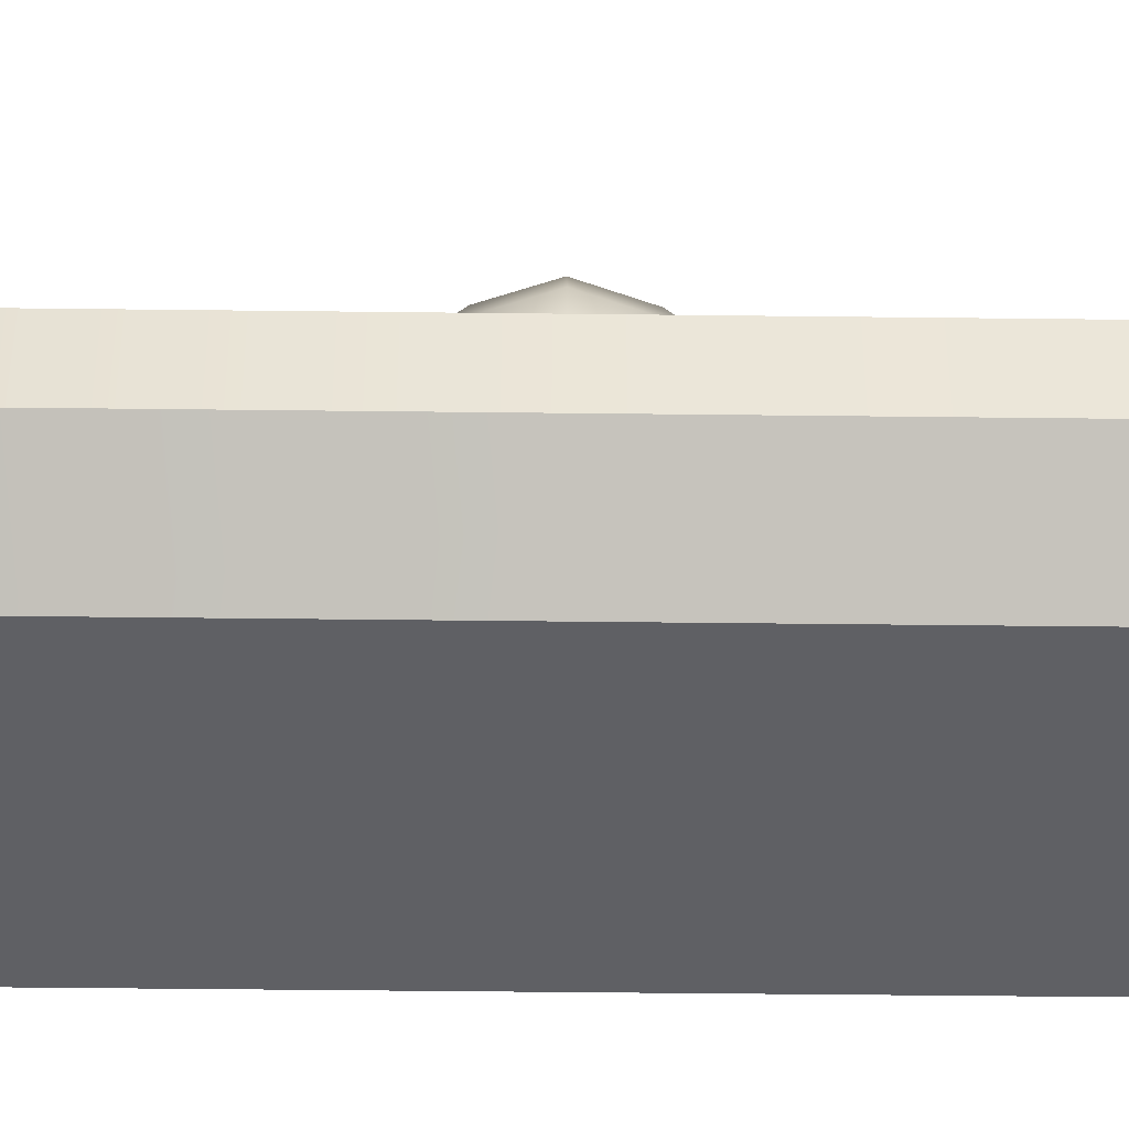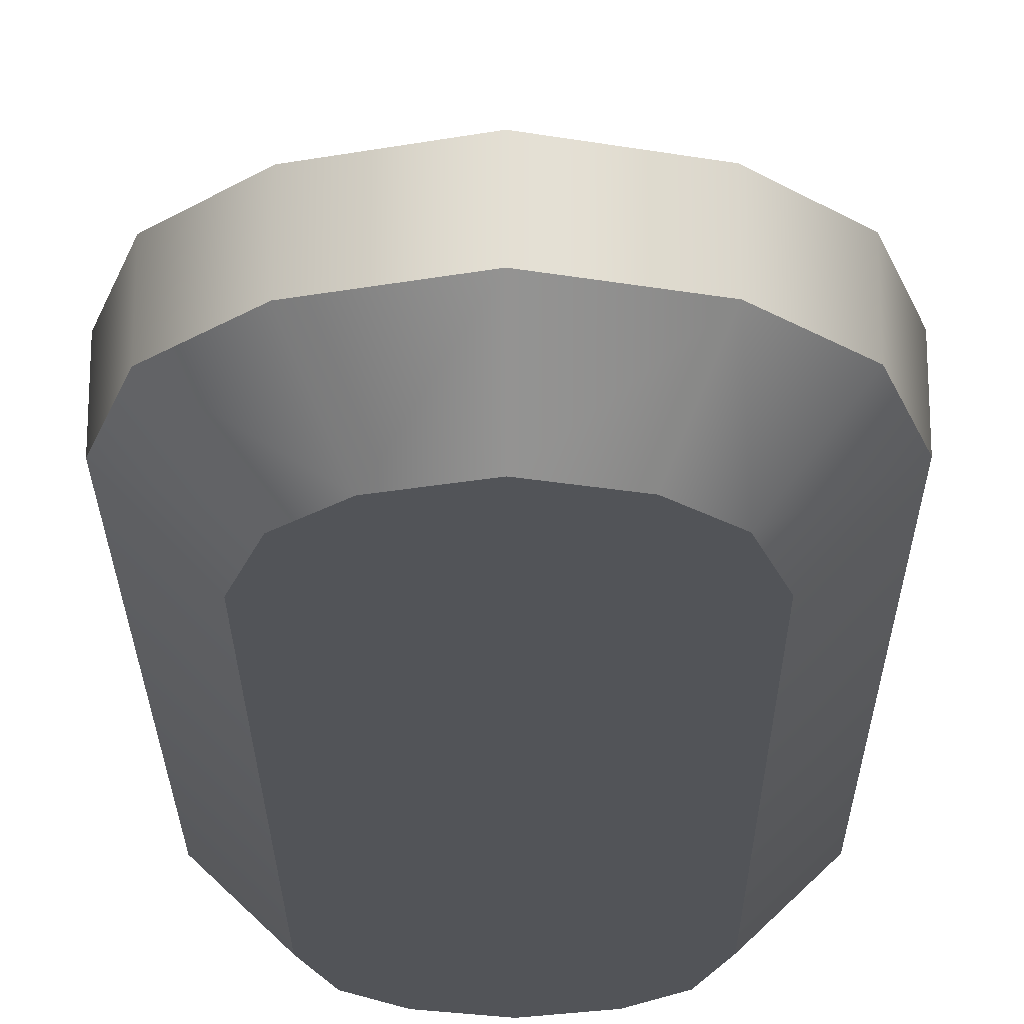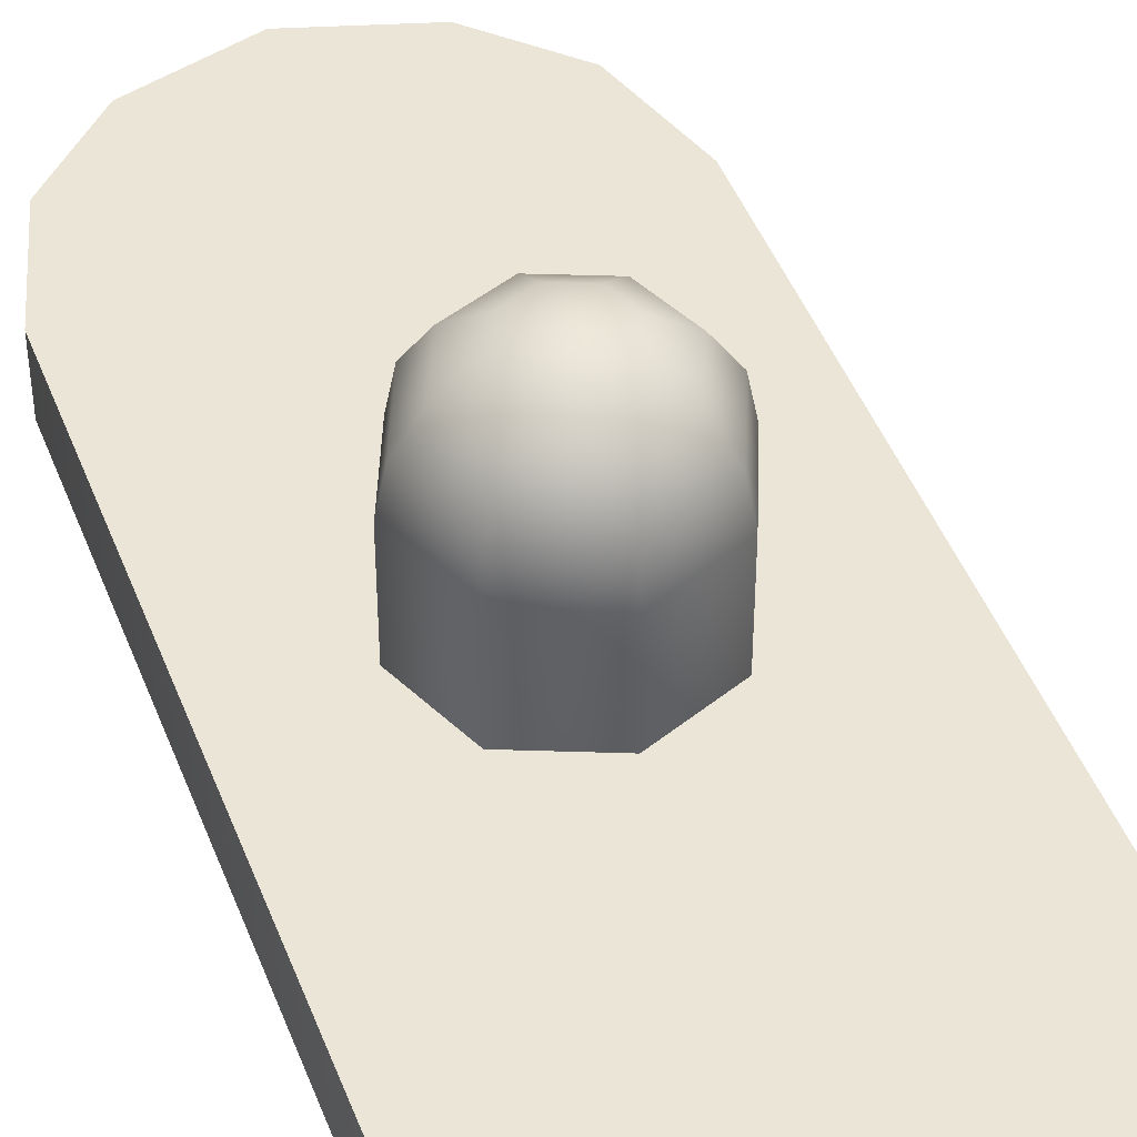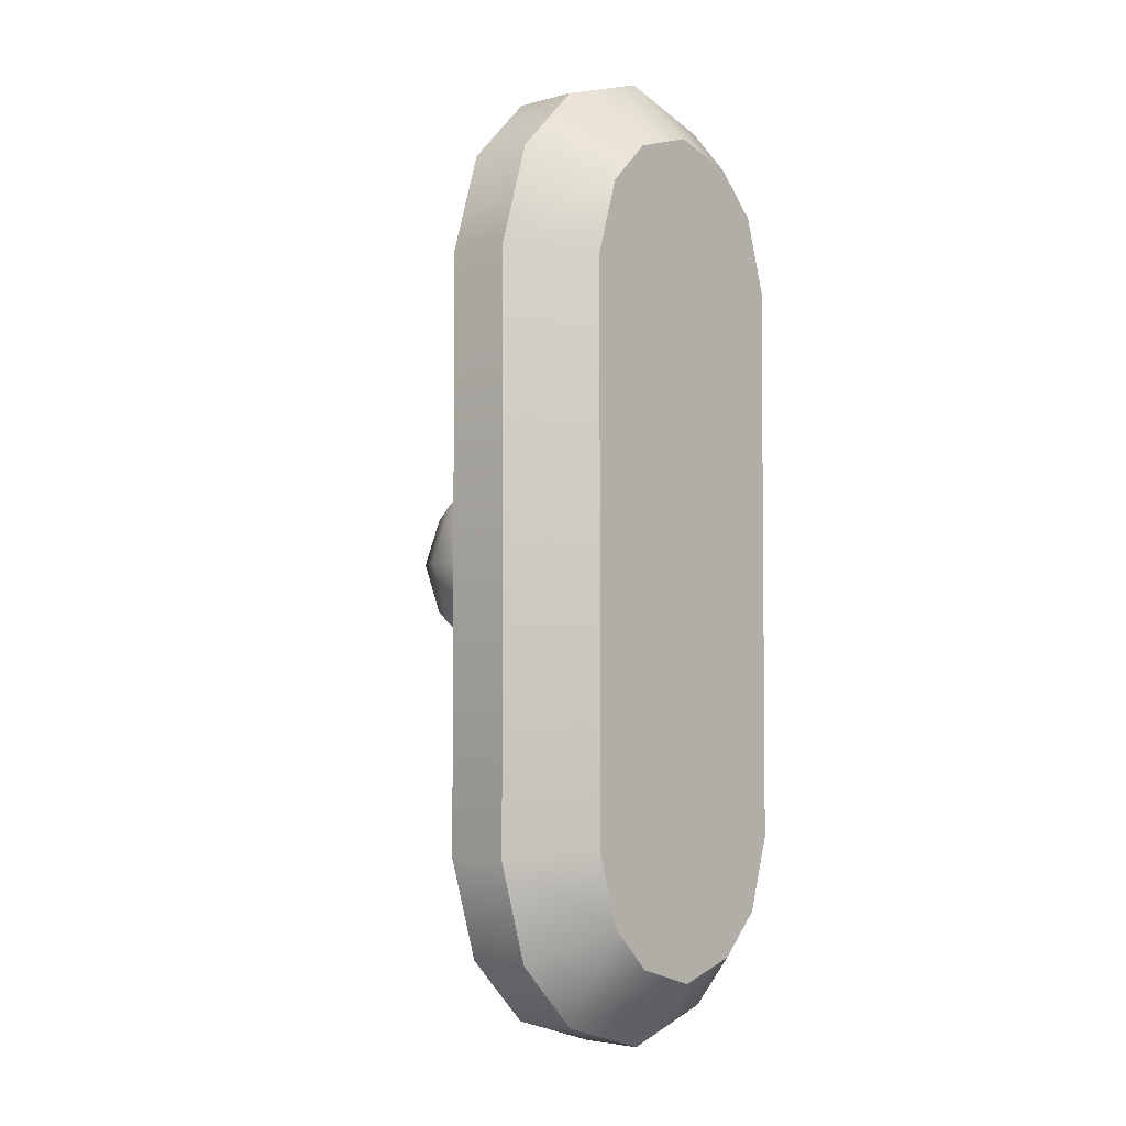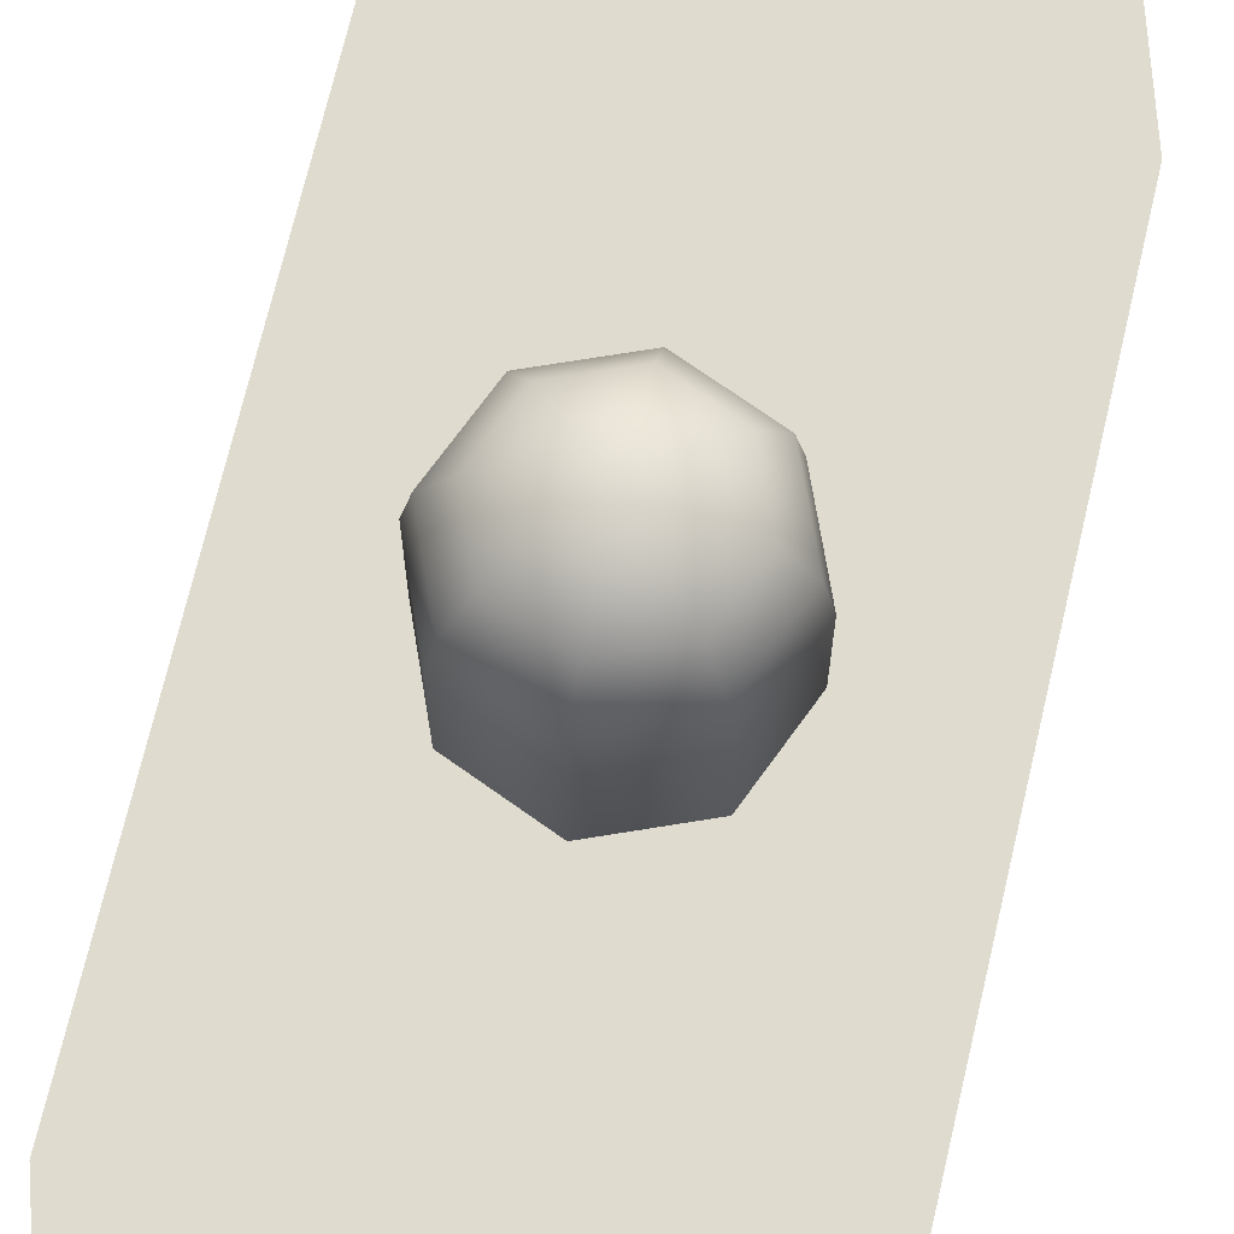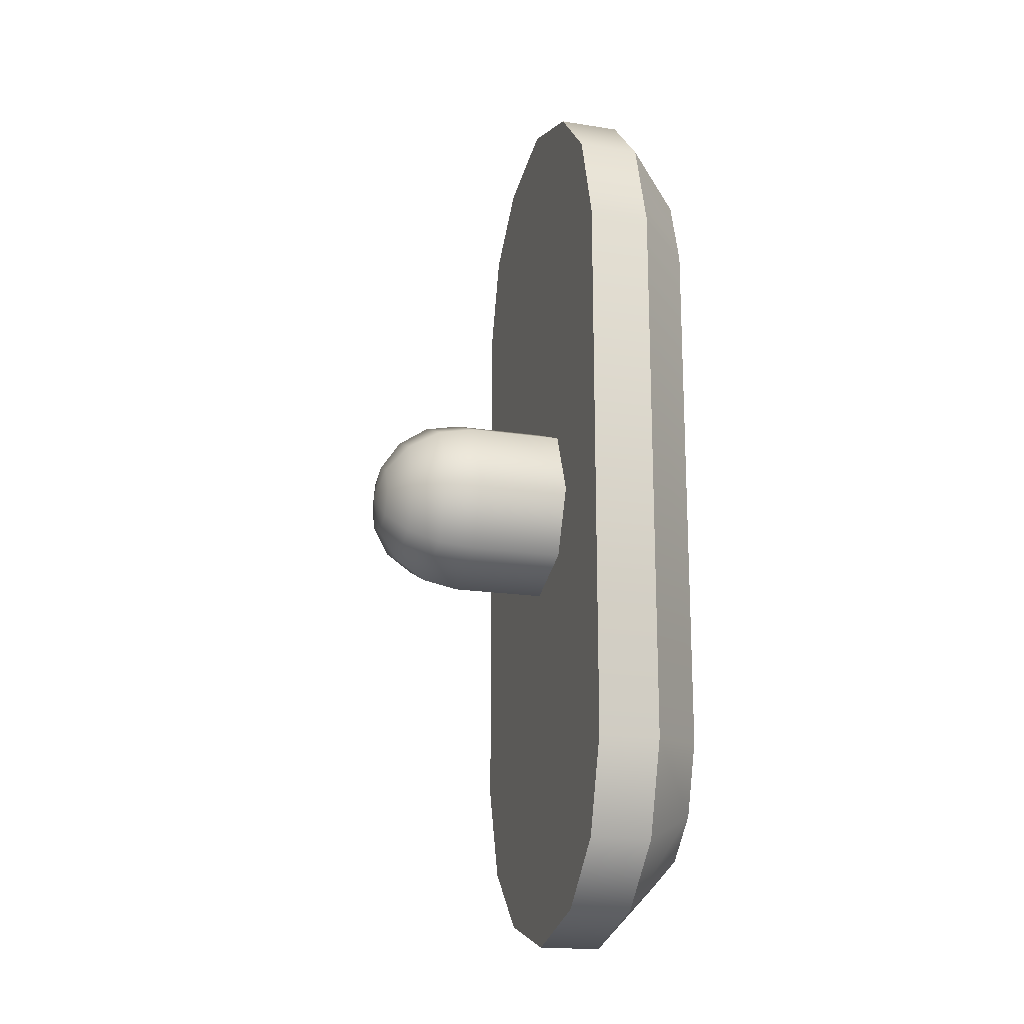
<metadata>
{"format":"obj","ext":"obj","renderer":"f3d","projection":"perspective","resolution":1024,"background":"white","views":[{"elev":-44.4,"azim":89.2,"up":"+Y"},{"elev":-23.1,"azim":0.3,"up":"+Y"},{"elev":45.7,"azim":-20.4,"up":"+Y"},{"elev":-3.7,"azim":-48.3,"up":"+Z"},{"elev":70.4,"azim":13.2,"up":"+Y"},{"elev":-18.1,"azim":-107.0,"up":"+Z"}]}
</metadata>
<code>
o mesh1
v 0.0375 -0.0375 1.595e-18
v 0.02652 -0.0375 0.02652
v -4.532e-17 -0.0375 0.0375
v -0.02652 -0.0375 0.02652
v -0.0375 -0.0375 5.677e-18
v -0.02652 -0.0375 -0.02652
v -5.399e-17 -0.0375 -0.0375
v 0.02652 -0.0375 -0.02652
v 0.01435 0.03465 -9.735e-18
v 0.01015 0.03465 0.01015
v -5.211e-17 0.03465 0.01435
v -0.01015 0.03465 0.01015
v -0.01435 0.03465 -2.108e-17
v -0.01015 0.03465 -0.01015
v -4.252e-17 0.03465 -0.01435
v 0.01015 0.03465 -0.01015
v 0.02652 0.02652 -4.686e-19
v 0.01875 0.02652 0.01875
v -5.692e-17 0.02652 0.02652
v -0.01875 0.02652 0.01875
v -0.02652 0.02652 -2.144e-17
v -0.01875 0.02652 -0.01875
v -3.92e-17 0.02652 -0.02652
v 0.01875 0.02652 -0.01875
v 0.03465 0.01435 8.798e-18
v 0.0245 0.01435 0.0245
v -6.013e-17 0.01435 0.03465
v -0.0245 0.01435 0.0245
v -0.03465 0.01435 -1.86e-17
v -0.0245 0.01435 -0.0245
v -3.698e-17 0.01435 -0.03465
v 0.0245 0.01435 -0.0245
v 0.0375 0 8.996e-18
v 0.02652 0 0.02652
v -5.329e-17 0 0.0375
v -0.02652 0 0.02652
v -0.0375 0 -3.788e-18
v -0.02652 0 -0.02652
v -4.51e-17 0 -0.0375
v 0.02652 0 -0.02652
v -4.643e-17 0.0375 -1.759e-17
v -0.075 -0.0375 0.1125
v -4.857e-17 -0.0375 0.1875
v -0.075 -0.0375 -0.1125
v 0.075 -0.0375 -0.1125
v -4.857e-17 -0.0375 -0.1875
v 0.075 -0.0375 0.1125
v -0.03826 -0.0375 0.1758
v -0.06326 -0.0375 0.1508
v 0.06326 -0.0375 0.1508
v 0.03826 -0.0375 0.1758
v -0.06326 -0.0375 -0.1508
v -0.03826 -0.0375 -0.1758
v 0.03826 -0.0375 -0.1758
v 0.06326 -0.0375 -0.1508
v -0.075 -0.0625 0.1125
v -4.857e-17 -0.0625 0.1875
v -0.075 -0.0625 -0.1125
v 0.075 -0.0625 -0.1125
v -4.857e-17 -0.0625 -0.1875
v 0.075 -0.0625 0.1125
v -0.06326 -0.0625 0.1508
v -0.03826 -0.0625 0.1758
v 0.03826 -0.0625 0.1758
v 0.06326 -0.0625 0.1508
v -0.03826 -0.0625 -0.1758
v -0.06326 -0.0625 -0.1508
v 0.06326 -0.0625 -0.1508
v 0.03826 -0.0625 -0.1758
v -0.05 -0.0875 0.1087
v -0.05 -0.0875 -0.1087
v -0.04118 -0.0875 -0.1375
v -0.02498 -0.0875 -0.1537
v -4.857e-17 -0.0875 -0.1613
v 0.02498 -0.0875 -0.1537
v 0.04118 -0.0875 -0.1375
v 0.05 -0.0875 -0.1087
v 0.05 -0.0875 0.1087
v 0.04118 -0.0875 0.1375
v 0.02498 -0.0875 0.1537
v -4.857e-17 -0.0875 0.1613
v -0.02498 -0.0875 0.1537
v -0.04118 -0.0875 0.1375
g mesh1_default
f 1 8 40 33
f 9 17 24 16
f 9 41 10
f 10 18 17 9
f 10 41 11
f 11 19 18 10
f 11 41 12
f 12 20 19 11
f 12 41 13
f 13 21 20 12
f 13 41 14
f 14 22 21 13
f 14 41 15
f 15 23 22 14
f 15 41 16
f 16 24 23 15
f 16 41 9
f 17 25 32 24
f 18 26 25 17
f 19 27 26 18
f 20 28 27 19
f 21 29 28 20
f 22 30 29 21
f 23 31 30 22
f 24 32 31 23
f 25 33 40 32
f 26 34 33 25
f 27 35 34 26
f 28 36 35 27
f 29 37 36 28
f 30 38 37 29
f 31 39 38 30
f 32 40 39 31
f 33 34 2 1
f 34 35 3 2
f 35 36 4 3
f 36 37 5 4
f 37 38 6 5
f 38 39 7 6
f 39 40 8 7
f 42 47 45 44
f 43 51 50 47 42 49 48
f 44 45 55 54 46 53 52
f 71 77 78 70
f 72 73 74 75 76 77 71
f 79 80 81 82 83 70 78
f 56 70 83 62
f 57 63 82 81
f 58 67 72 71
f 59 77 76 68
f 60 69 75 74
f 61 65 79 78
f 62 83 82 63
f 64 80 79 65
f 66 73 72 67
f 68 76 75 69
f 71 70 56 58
f 74 73 66 60
f 78 77 59 61
f 81 80 64 57
f 44 58 56 42
f 46 60 66 53
f 47 61 59 45
f 48 63 57 43
f 49 62 63 48
f 50 65 61 47
f 51 64 65 50
f 52 67 58 44
f 53 66 67 52
f 54 69 60 46
f 55 68 69 54
f 56 62 49 42
f 57 64 51 43
f 59 68 55 45

</code>
